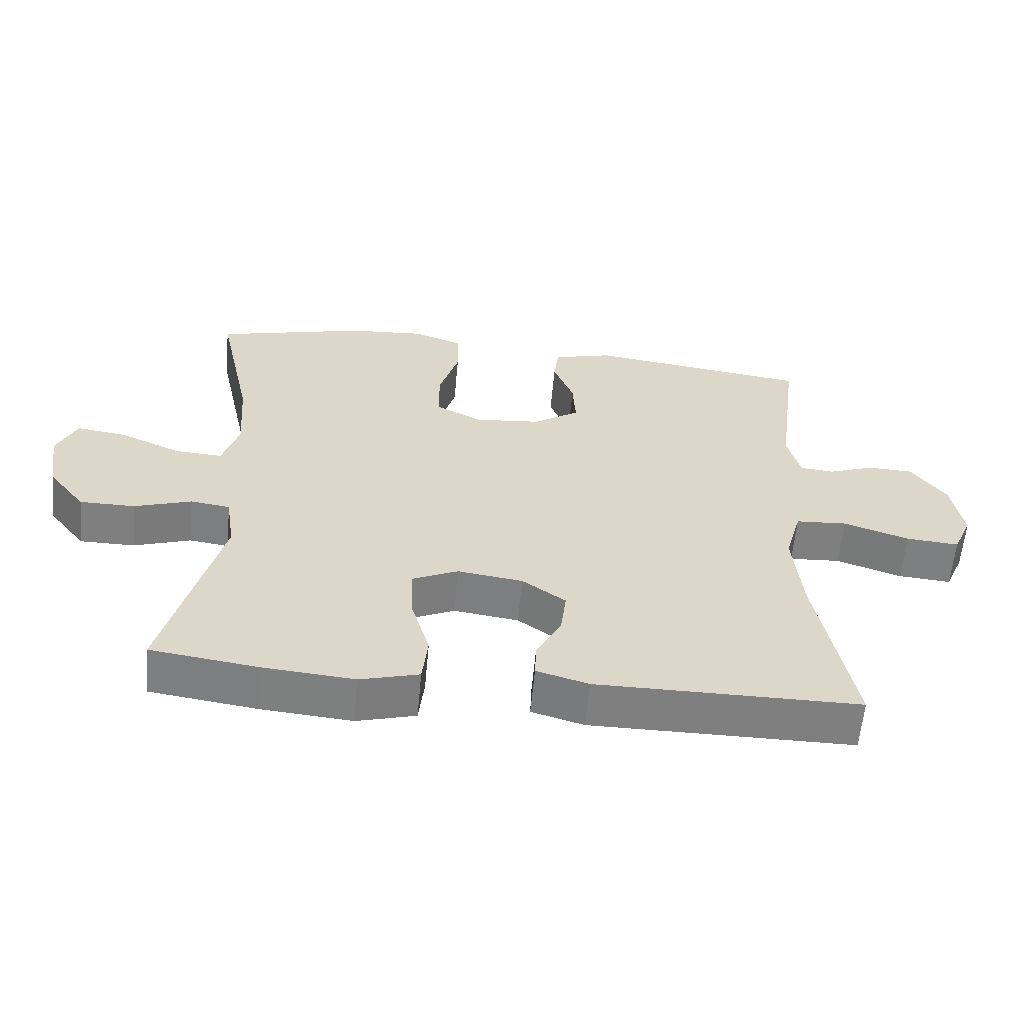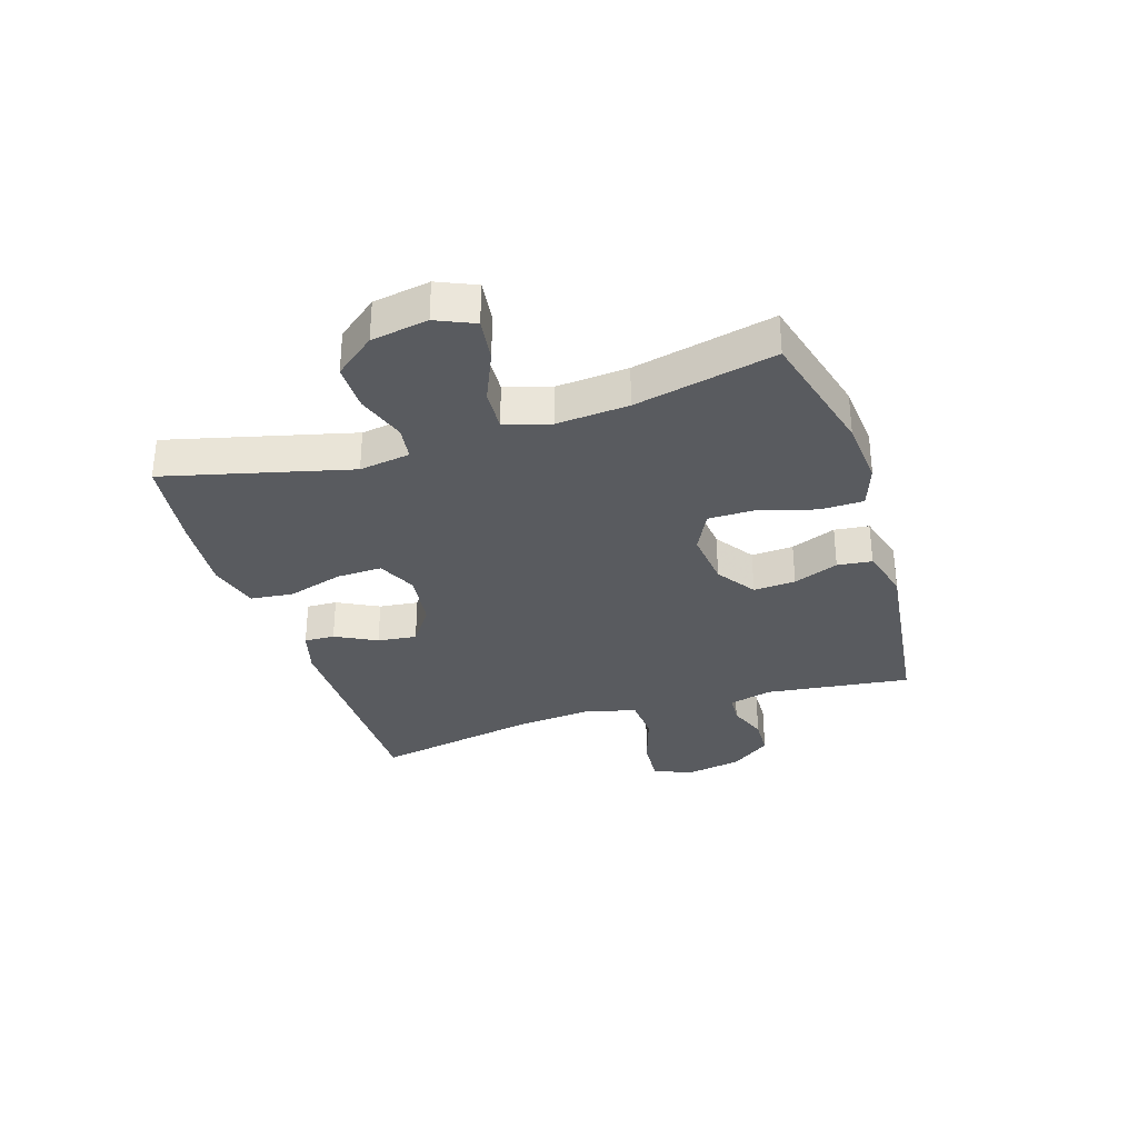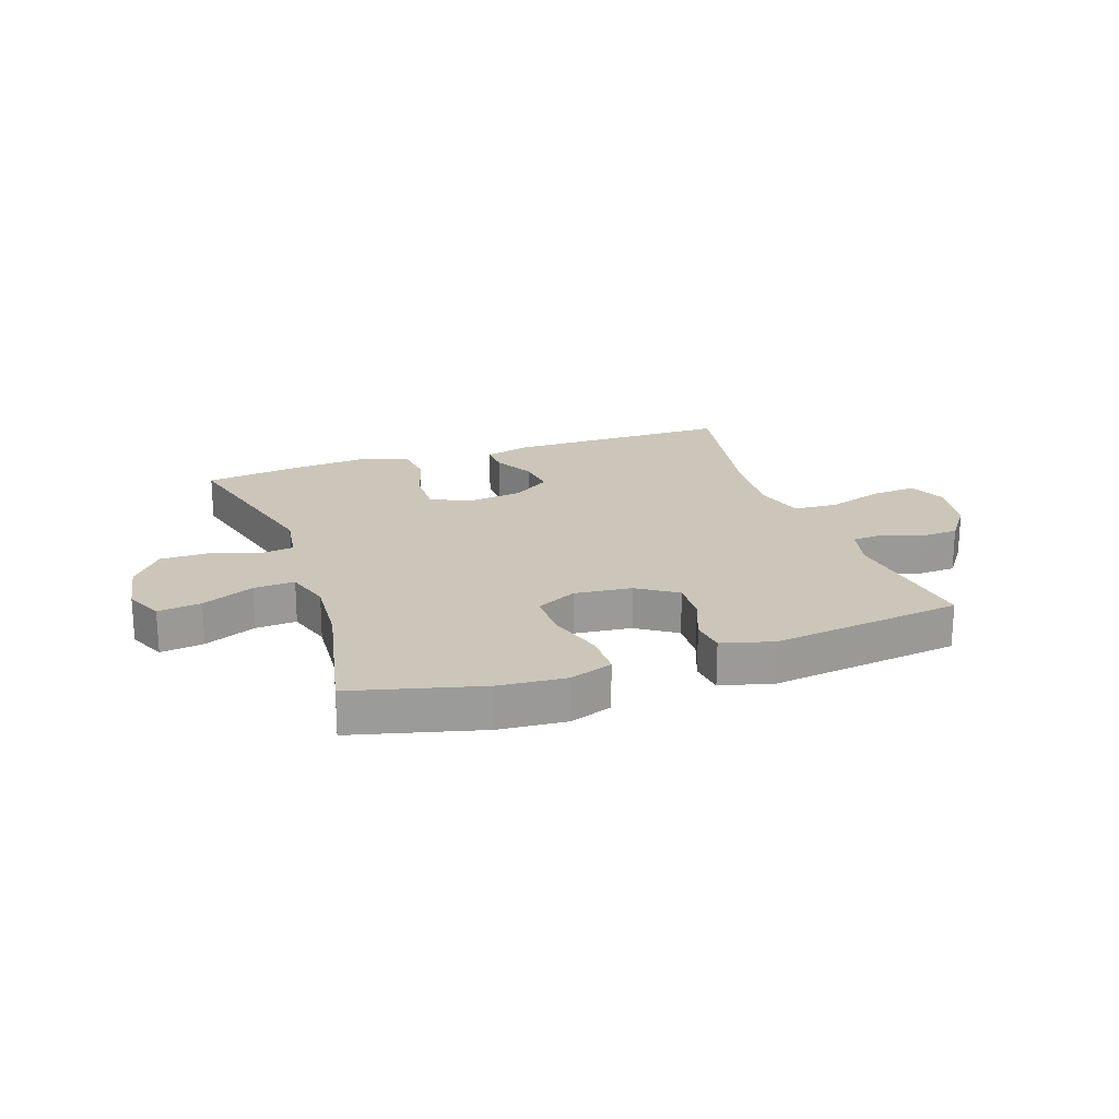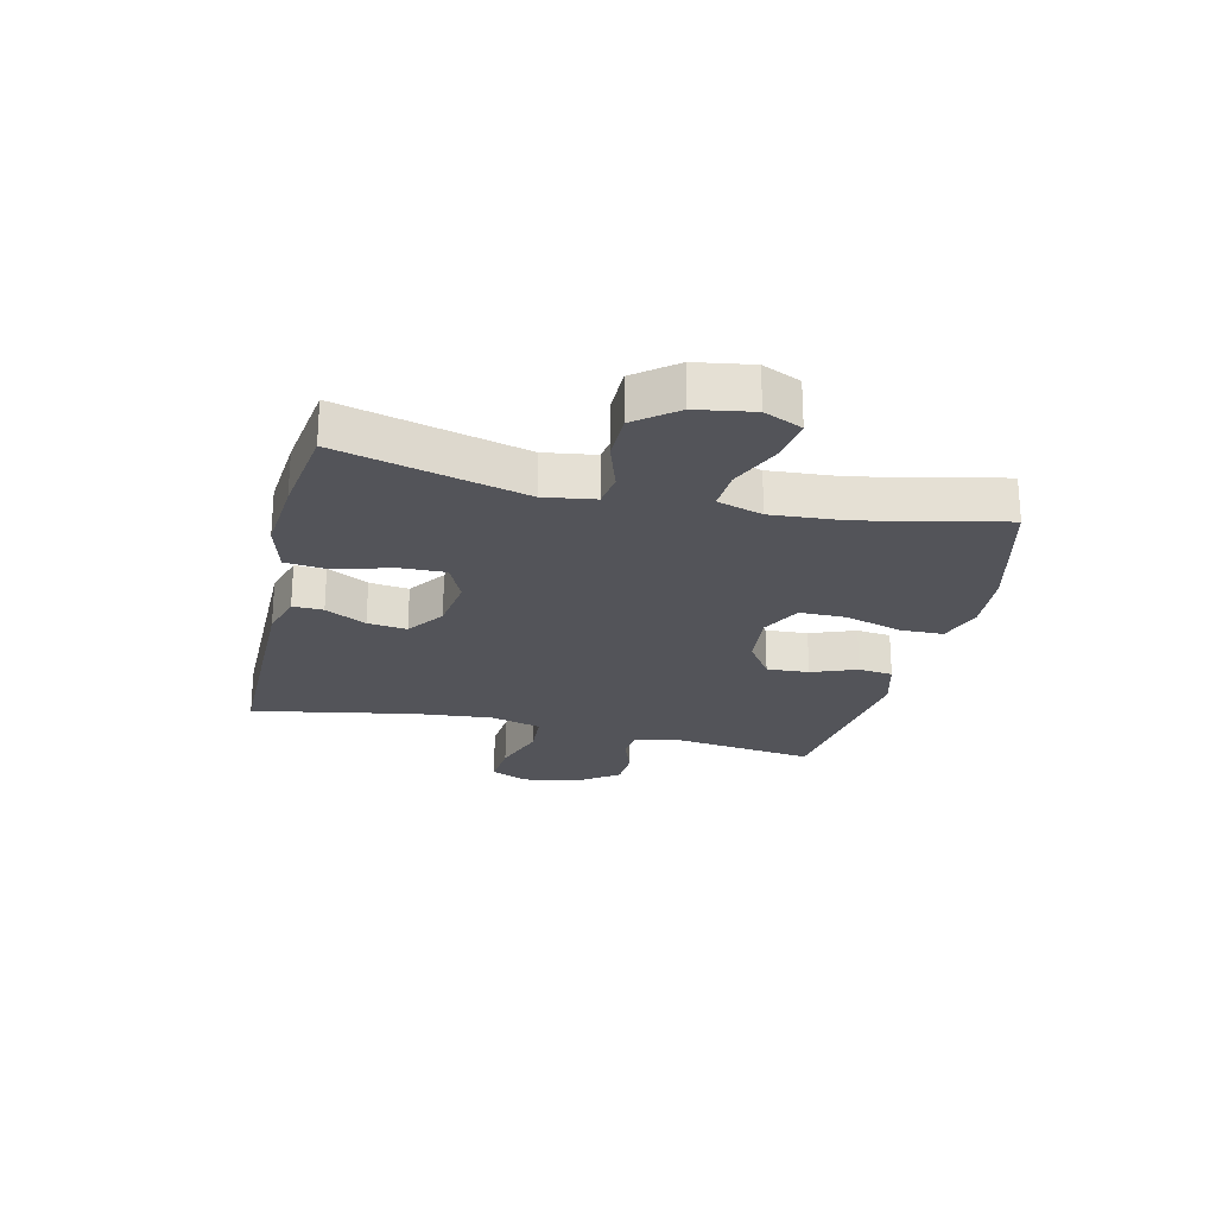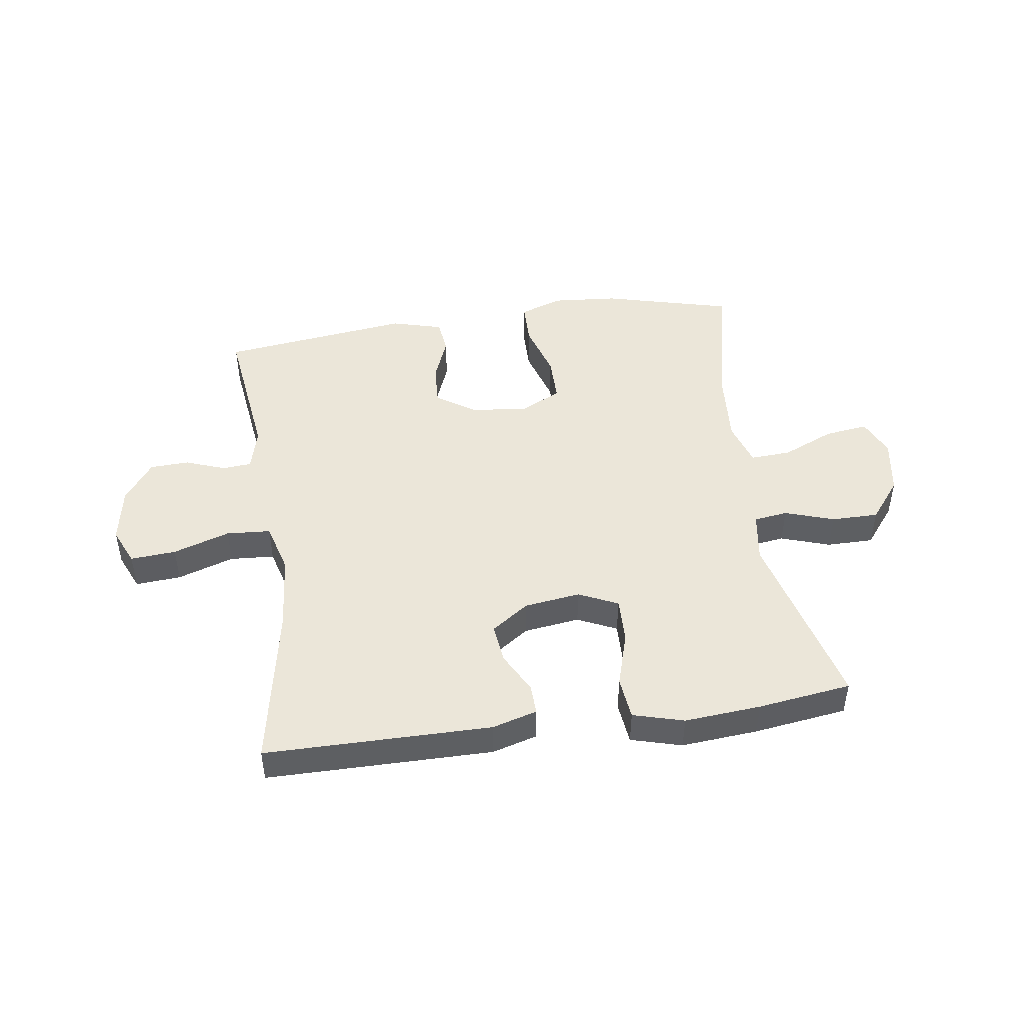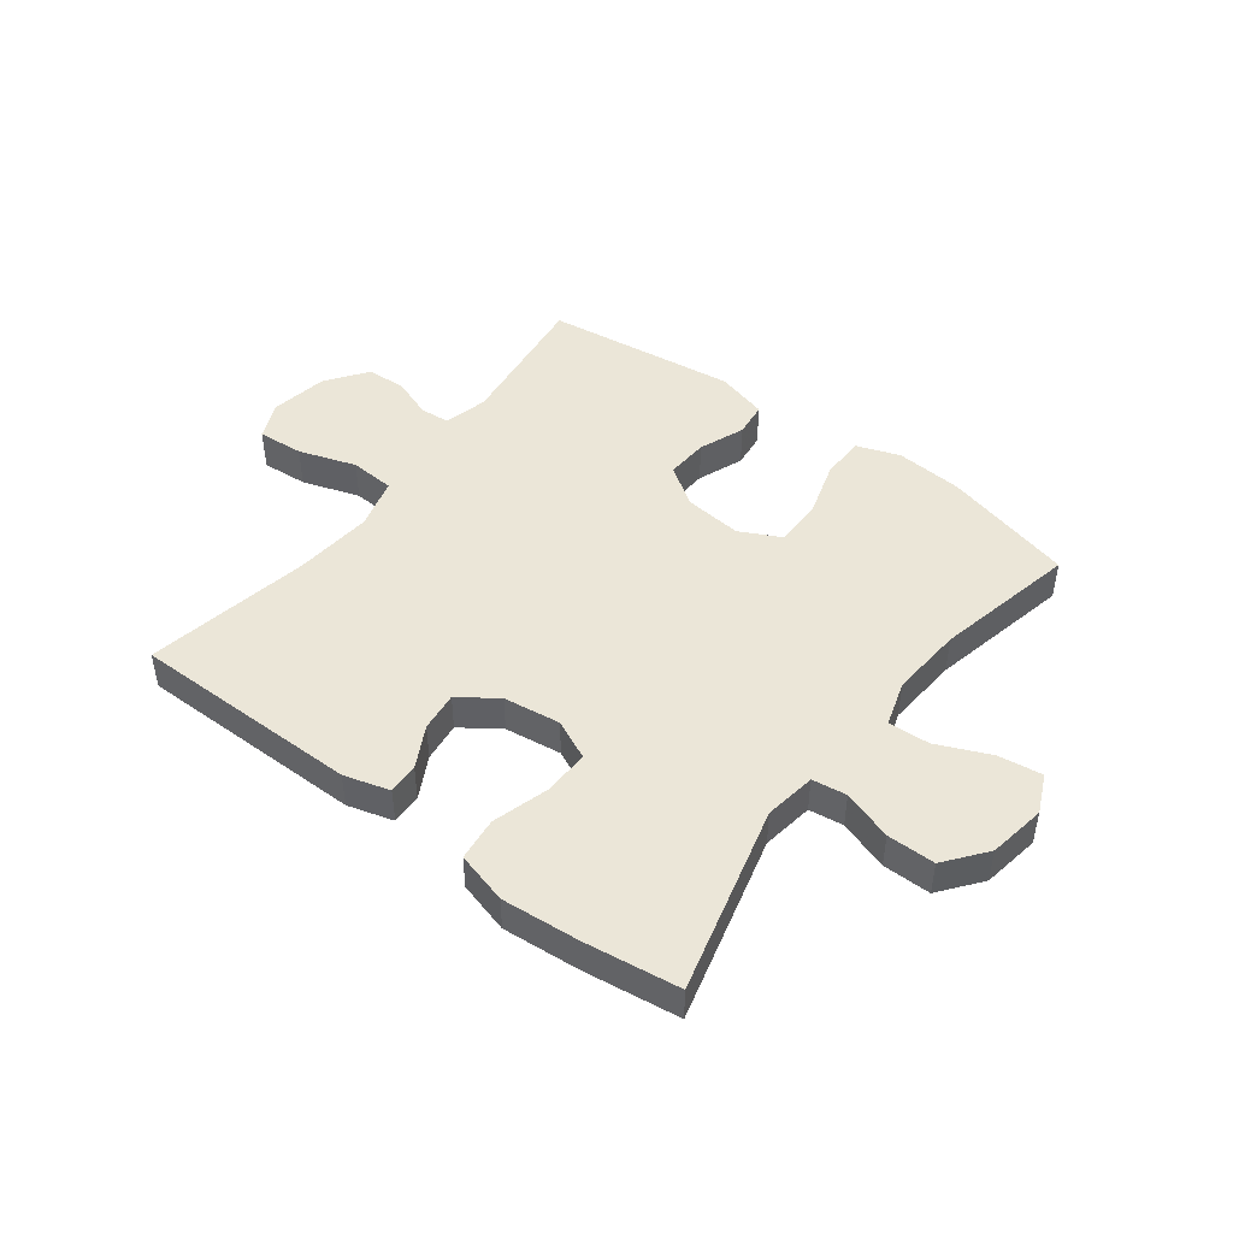
<metadata>
{"format":"obj","ext":"obj","renderer":"f3d","projection":"perspective","resolution":1024,"background":"white","views":[{"elev":-59.8,"azim":-5.3,"up":"+Z"},{"elev":-32.3,"azim":-72.1,"up":"+Y"},{"elev":20.8,"azim":-19.1,"up":"+Y"},{"elev":-23.8,"azim":-103.3,"up":"+Y"},{"elev":46.8,"azim":171.9,"up":"+Y"},{"elev":46.6,"azim":-142.8,"up":"+Y"}]}
</metadata>
<code>
v -0.5 0.07 0.5
v -0.279 0.07 0.557
v -0.166 0.07 0.566
v -0.093 0.07 0.54
v -0.092 0.07 0.466
v -0.121 0.07 0.37
v -0.121 0.07 0.29
v -0.052 0.07 0.255
v 0.046 0.07 0.265
v 0.113 0.07 0.31
v 0.109 0.07 0.382
v 0.079 0.07 0.459
v 0.086 0.07 0.518
v 0.174 0.07 0.542
v 0.5 0.07 0.5
v 0.468 0.07 0.252
v 0.487 0.07 0.178
v 0.537 0.07 0.174
v 0.605 0.07 0.199
v 0.672 0.07 0.196
v 0.722 0.07 0.127
v 0.739 0.07 0.03
v 0.711 0.07 -0.034
v 0.633 0.07 -0.028
v 0.536 0.07 0.004
v 0.46 0.07 -0.001
v 0.436 0.07 -0.088
v 0.448 0.07 -0.221
v 0.5 0.07 -0.5
v 0.113 0.07 -0.501
v 0.036 0.07 -0.479
v 0.038 0.07 -0.427
v 0.075 0.07 -0.357
v 0.083 0.07 -0.29
v 0.019 0.07 -0.245
v -0.077 0.07 -0.232
v -0.144 0.07 -0.263
v -0.142 0.07 -0.341
v -0.114 0.07 -0.436
v -0.122 0.07 -0.509
v -0.209 0.07 -0.533
v -0.34 0.07 -0.522
v -0.5 0.07 -0.5
v -0.419 0.07 -0.185
v -0.432 0.07 -0.098
v -0.49 0.07 -0.09
v -0.574 0.07 -0.118
v -0.655 0.07 -0.118
v -0.709 0.07 -0.049
v -0.725 0.07 0.048
v -0.696 0.07 0.113
v -0.622 0.07 0.103
v -0.533 0.07 0.064
v -0.463 0.07 0.06
v -0.439 0.07 0.137
v -0.448 0.07 0.26
v -0.5 0 0.5
v -0.279 0 0.557
v -0.166 0 0.566
v -0.093 0 0.54
v -0.092 0 0.466
v -0.121 0 0.37
v -0.121 0 0.29
v -0.052 0 0.255
v 0.046 0 0.265
v 0.113 0 0.31
v 0.109 0 0.382
v 0.079 0 0.459
v 0.086 0 0.518
v 0.174 0 0.542
v 0.5 0 0.5
v 0.468 0 0.252
v 0.487 0 0.178
v 0.537 0 0.174
v 0.605 0 0.199
v 0.672 0 0.196
v 0.722 0 0.127
v 0.739 0 0.03
v 0.711 0 -0.034
v 0.633 0 -0.028
v 0.536 0 0.004
v 0.46 0 -0.001
v 0.436 0 -0.088
v 0.448 0 -0.221
v 0.5 0 -0.5
v 0.113 0 -0.501
v 0.036 0 -0.479
v 0.038 0 -0.427
v 0.075 0 -0.357
v 0.083 0 -0.29
v 0.019 0 -0.245
v -0.077 0 -0.232
v -0.144 0 -0.263
v -0.142 0 -0.341
v -0.114 0 -0.436
v -0.122 0 -0.509
v -0.209 0 -0.533
v -0.34 0 -0.522
v -0.5 0 -0.5
v -0.419 0 -0.185
v -0.432 0 -0.098
v -0.49 0 -0.09
v -0.574 0 -0.118
v -0.655 0 -0.118
v -0.709 0 -0.049
v -0.725 0 0.048
v -0.696 0 0.113
v -0.622 0 0.103
v -0.533 0 0.064
v -0.463 0 0.06
v -0.439 0 0.137
v -0.448 0 0.26
f 50 51 52 53
f 50 53 54
f 49 50 54
f 46 47 48 49
f 45 46 49 54
f 41 42 43 44
f 41 44 45
f 38 39 40 41
f 37 38 41 45
f 36 37 45 54
f 30 31 32 33
f 28 29 30 33
f 27 28 33 34
f 26 27 34 35
f 22 23 24 25
f 22 25 26
f 21 22 26
f 18 19 20 21
f 17 18 21 26
f 16 17 26 35
f 11 12 13 14
f 10 11 14 15
f 9 10 15 16
f 3 4 5 6
f 3 6 7
f 56 1 2 3
f 55 56 3 7
f 8 9 16 35
f 35 36 54 55
f 7 8 35 55
f 109 108 107 106
f 110 109 106
f 110 106 105
f 105 104 103 102
f 110 105 102 101
f 100 99 98 97
f 101 100 97
f 97 96 95 94
f 101 97 94 93
f 110 101 93 92
f 89 88 87 86
f 89 86 85 84
f 90 89 84 83
f 91 90 83 82
f 81 80 79 78
f 82 81 78
f 82 78 77
f 77 76 75 74
f 82 77 74 73
f 91 82 73 72
f 70 69 68 67
f 71 70 67 66
f 72 71 66 65
f 62 61 60 59
f 63 62 59
f 59 58 57 112
f 63 59 112 111
f 91 72 65 64
f 111 110 92 91
f 111 91 64 63
f 1 57 58 2
f 2 58 59 3
f 3 59 60 4
f 4 60 61 5
f 5 61 62 6
f 6 62 63 7
f 7 63 64 8
f 8 64 65 9
f 9 65 66 10
f 10 66 67 11
f 11 67 68 12
f 12 68 69 13
f 13 69 70 14
f 14 70 71 15
f 15 71 72 16
f 16 72 73 17
f 17 73 74 18
f 18 74 75 19
f 19 75 76 20
f 20 76 77 21
f 21 77 78 22
f 22 78 79 23
f 23 79 80 24
f 24 80 81 25
f 25 81 82 26
f 26 82 83 27
f 27 83 84 28
f 28 84 85 29
f 29 85 86 30
f 30 86 87 31
f 31 87 88 32
f 32 88 89 33
f 33 89 90 34
f 34 90 91 35
f 35 91 92 36
f 36 92 93 37
f 37 93 94 38
f 38 94 95 39
f 39 95 96 40
f 40 96 97 41
f 41 97 98 42
f 42 98 99 43
f 43 99 100 44
f 44 100 101 45
f 45 101 102 46
f 46 102 103 47
f 47 103 104 48
f 48 104 105 49
f 49 105 106 50
f 50 106 107 51
f 51 107 108 52
f 52 108 109 53
f 53 109 110 54
f 54 110 111 55
f 55 111 112 56
f 56 112 57 1

</code>
